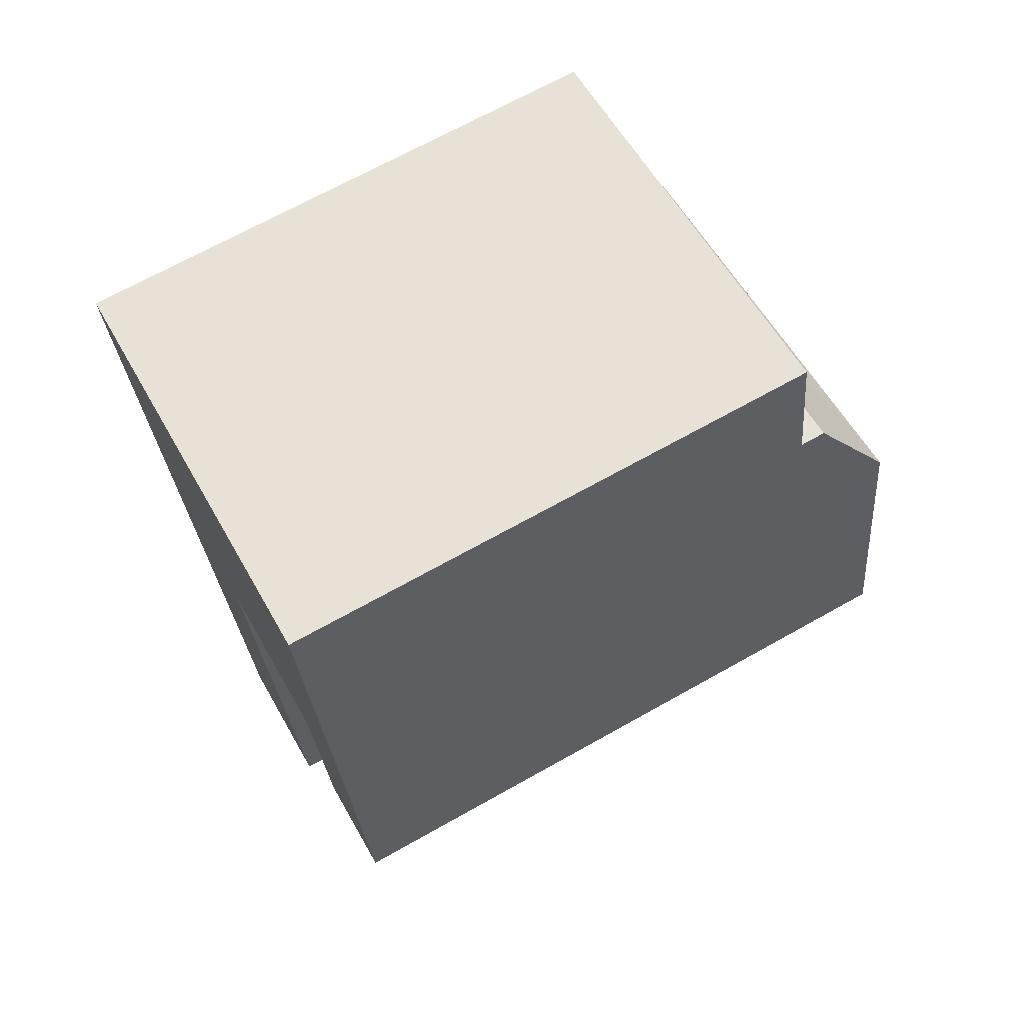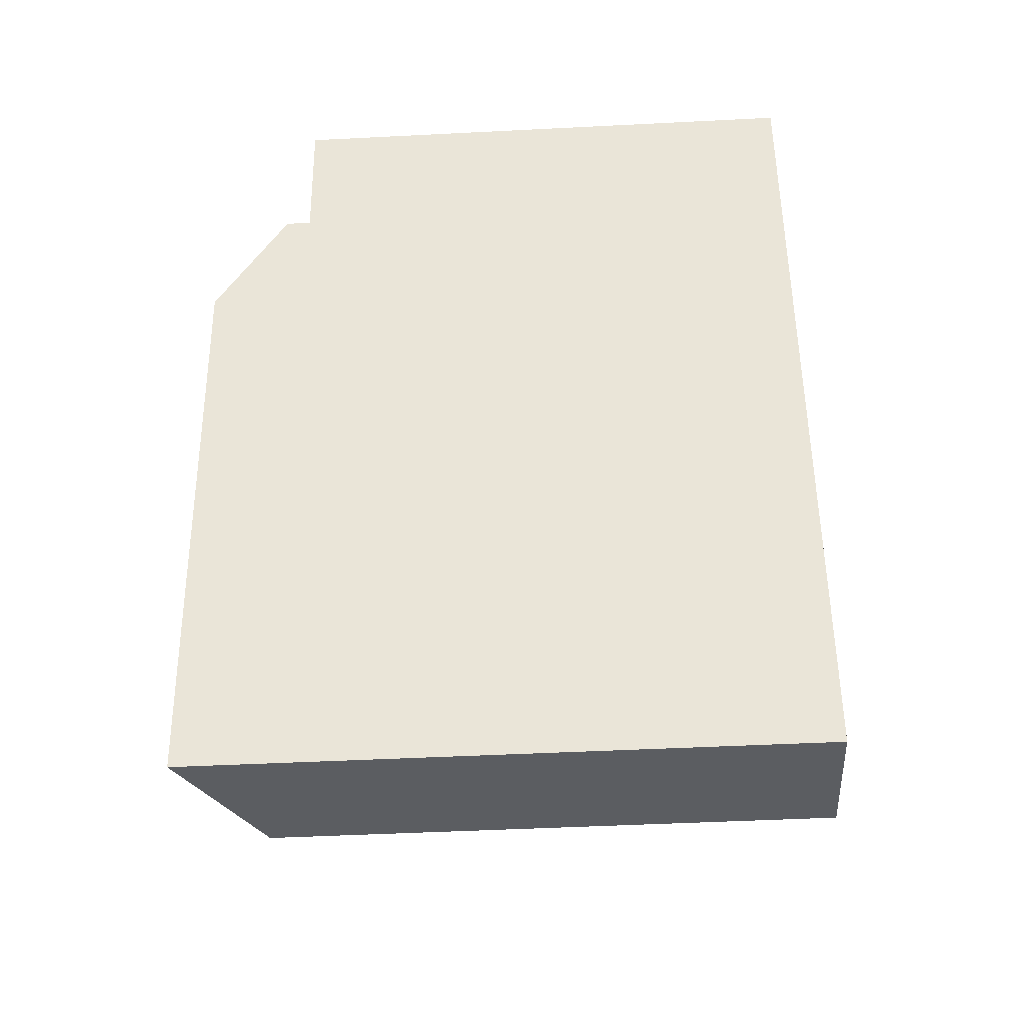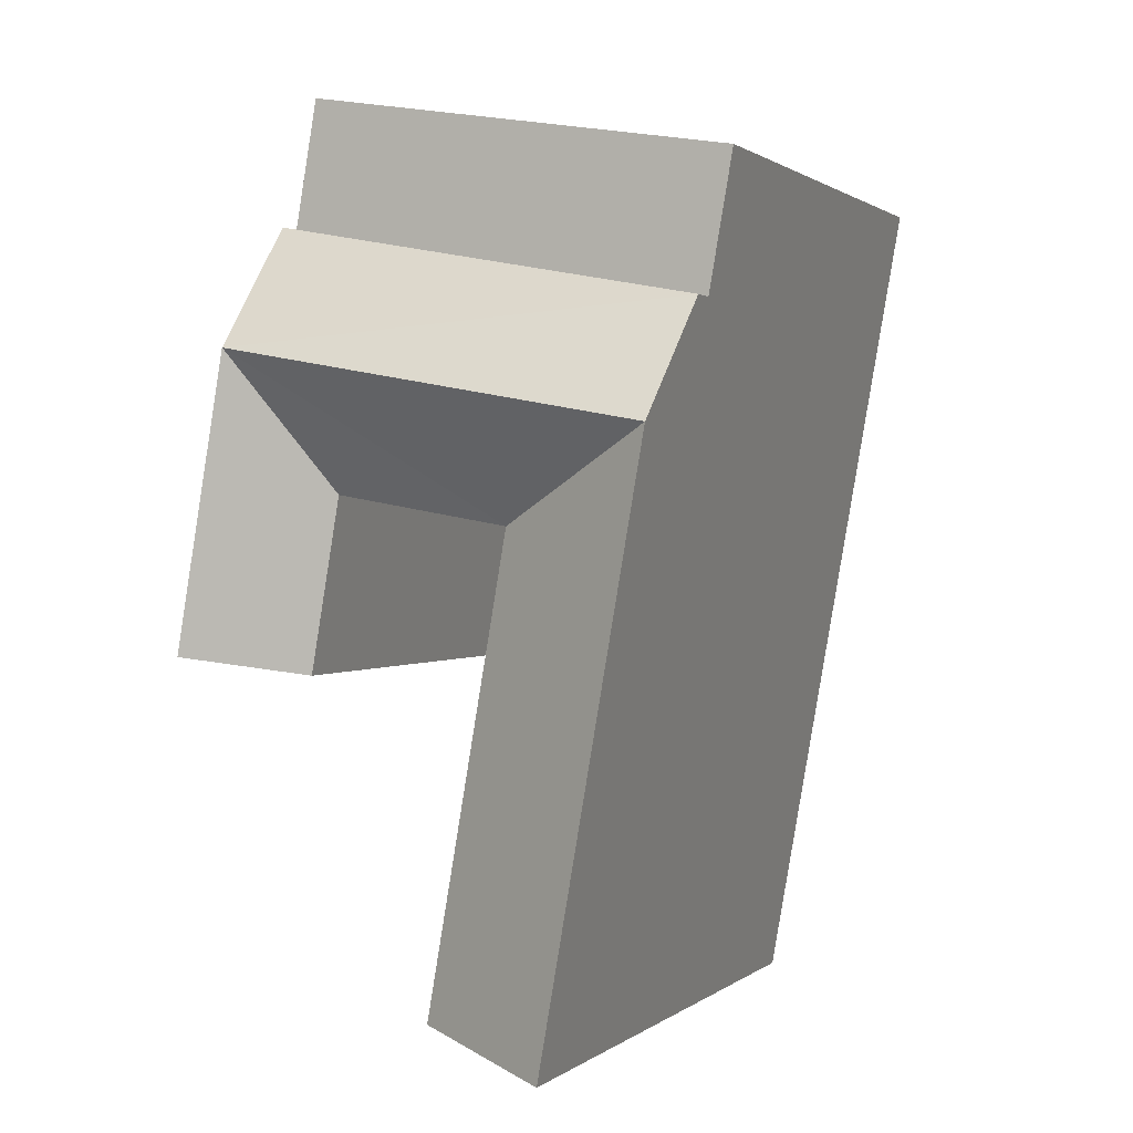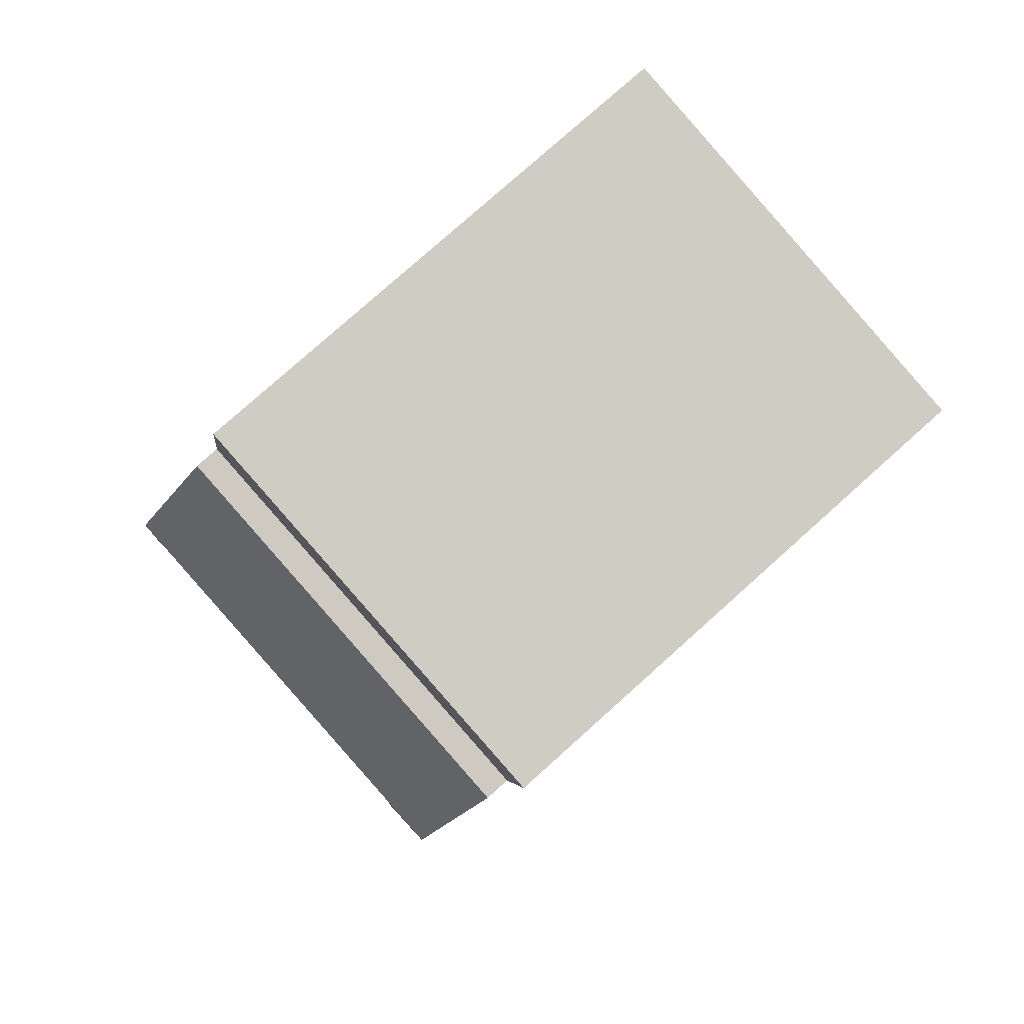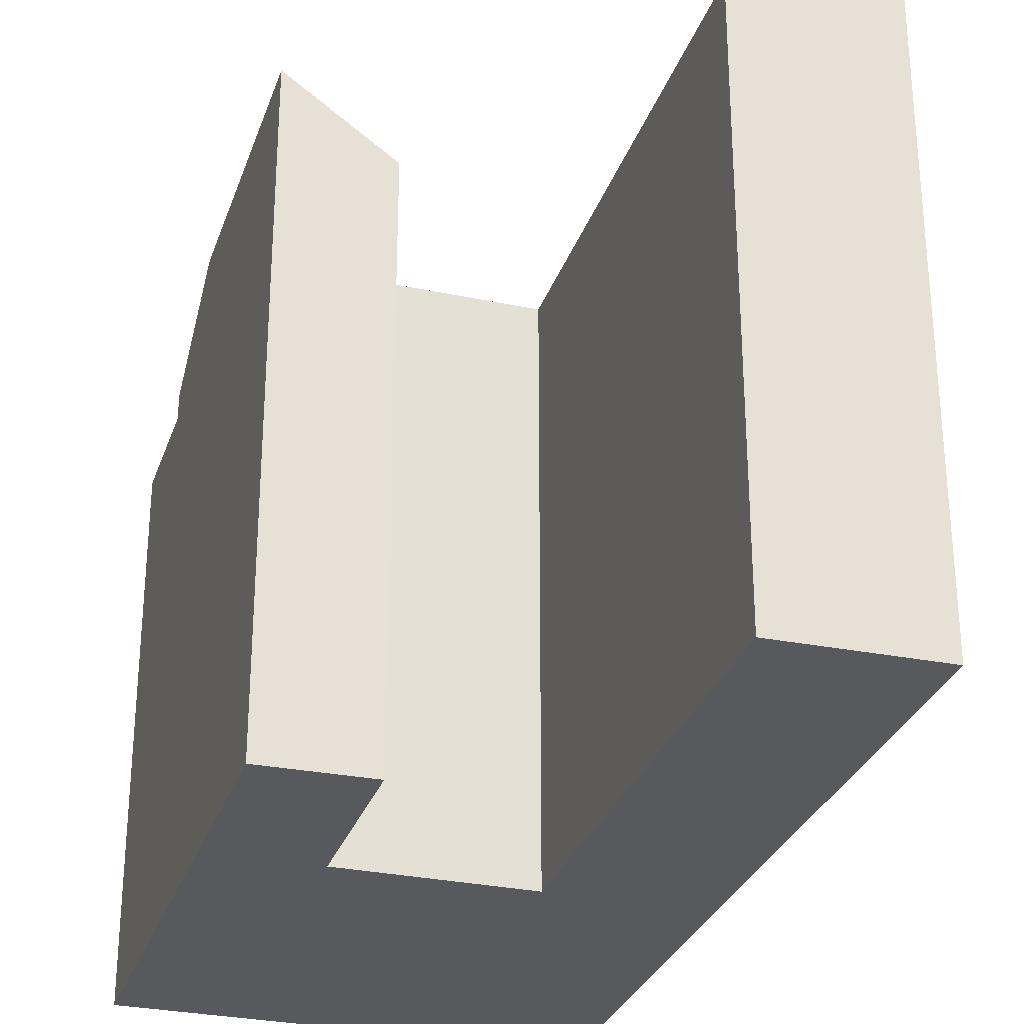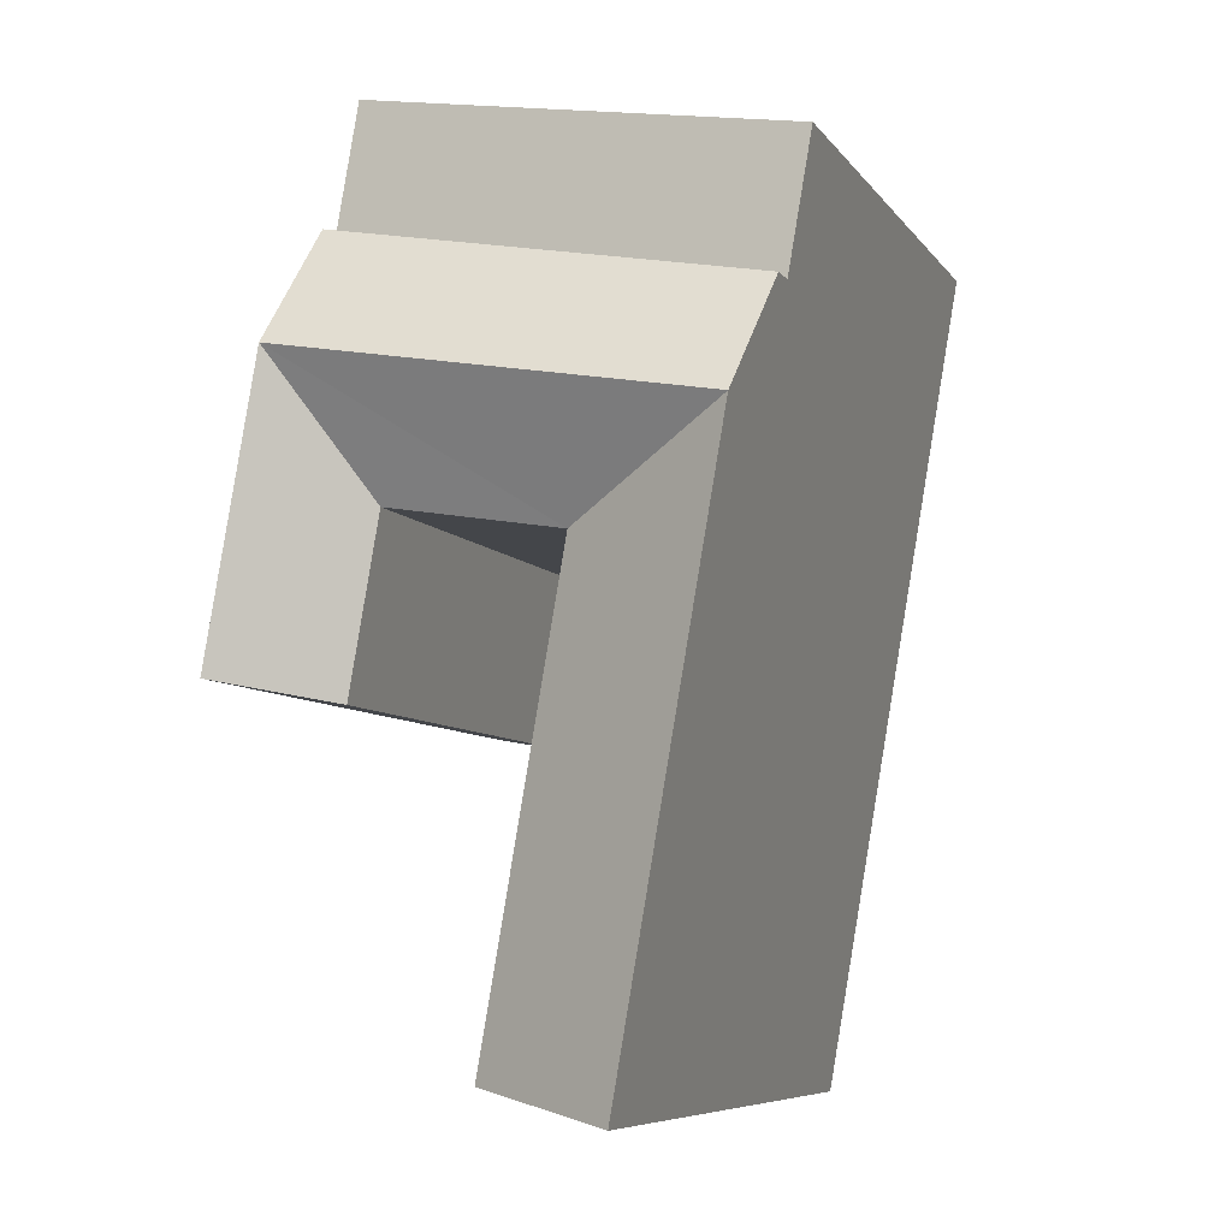
<metadata>
{"format":"obj","ext":"obj","renderer":"f3d","projection":"perspective","resolution":1024,"background":"white","views":[{"elev":68.7,"azim":60.6,"up":"+Z"},{"elev":-46.9,"azim":-86.7,"up":"+Z"},{"elev":1.0,"azim":-156.0,"up":"+Z"},{"elev":78.2,"azim":-131.9,"up":"+Z"},{"elev":-29.5,"azim":153.0,"up":"+Y"},{"elev":-7.8,"azim":-159.4,"up":"+Z"}]}
</metadata>
<code>
v  3.939 -1.526e-07 -22.42
v  6.046 26.32 -34.4
v  6.045 -1.526e-07 -34.4
v  2.644 9.214e-16 -15.05
v  1.809 6.305e-16 -10.3
v  0.9747 3.396e-16 -5.547
v  0 -1.526e-07 -9.343e-24
v  0.9751 22.17 -5.547
v  0.0004717 22.17 -0.0007014
v  3.94 26.32 -22.42
v  0.9752 23.22 -5.547
v  2.645 26.32 -15.05
v  1.81 26.32 -10.3
v  18.5 1.354e-16 -2.21
v  17.6 22.17 2.986
v  17.6 -1.526e-07 2.987
v  19.35 4.371e-16 -7.138
v  20.21 7.388e-16 -12.07
v  21.43 -1.526e-07 -19.1
v  18.5 22.17 -2.211
v  21.43 26.32 -19.1
v  18.5 23.22 -2.211
v  20.21 26.32 -12.07
v  19.35 26.32 -7.139
v  12.12 23.22 -33.25
v  10.02 -1.526e-07 -21.26
v  12.12 -1.526e-07 -33.25
v  8.743 8.58e-16 -14.01
v  8.744 23.22 -14.01
v  10.02 23.22 -21.26
v  8.744 23.22 -14.01
v  15.99 23.22 -12.78
v  17.22 -1.526e-07 -19.9
v  15.98 -1.526e-07 -12.78
v  17.22 23.22 -19.9
v  15.99 23.22 -12.78
v  14.29 22.17 -3.012
v  14.29 23.22 -3.012
v  14.29 23.22 -3.012
v  7.053 23.22 -4.39
v  7.053 22.17 -4.39
v  7.053 23.22 -4.39
v  7.898 26.32 -9.202
v  15.14 26.32 -7.898
v  15.14 26.32 -7.898
v  7.898 26.32 -9.202
g defaultobject
f 1 2 3
f 2 1 4
f 2 4 5
f 2 5 6
f 2 6 7
f 2 7 8
f 8 7 9
f 8 10 2
f 10 8 11
f 10 11 12
f 12 11 13
f 14 15 16
f 15 14 17
f 15 17 18
f 15 18 19
f 15 19 20
f 20 19 21
f 20 21 22
f 22 21 23
f 22 23 24
f 25 26 27
f 26 25 28
f 28 25 29
f 29 25 30
f 29 30 31
f 16 9 7
f 9 16 15
f 32 33 34
f 33 32 35
f 35 32 36
f 35 19 33
f 19 35 21
f 22 37 20
f 37 22 38
f 37 38 39
f 37 40 41
f 40 37 39
f 29 34 28
f 34 29 32
f 2 27 3
f 27 2 25
f 41 11 8
f 11 41 40
f 11 40 42
f 11 43 13
f 43 11 44
f 44 11 24
f 24 11 22
f 22 11 42
f 22 42 39
f 29 24 36
f 24 29 45
f 45 29 13
f 45 13 46
f 35 23 21
f 23 35 36
f 23 36 24
f 31 12 13
f 12 31 10
f 10 31 2
f 2 31 30
f 2 30 25
f 20 9 15
f 9 20 37
f 9 37 41
f 9 41 8
f 7 14 16
f 14 7 17
f 17 7 18
f 18 7 6
f 18 6 34
f 34 6 28
f 28 6 5
f 28 5 26
f 26 5 4
f 26 4 1
f 26 1 27
f 27 1 3
f 34 19 18
f 19 34 33

</code>
